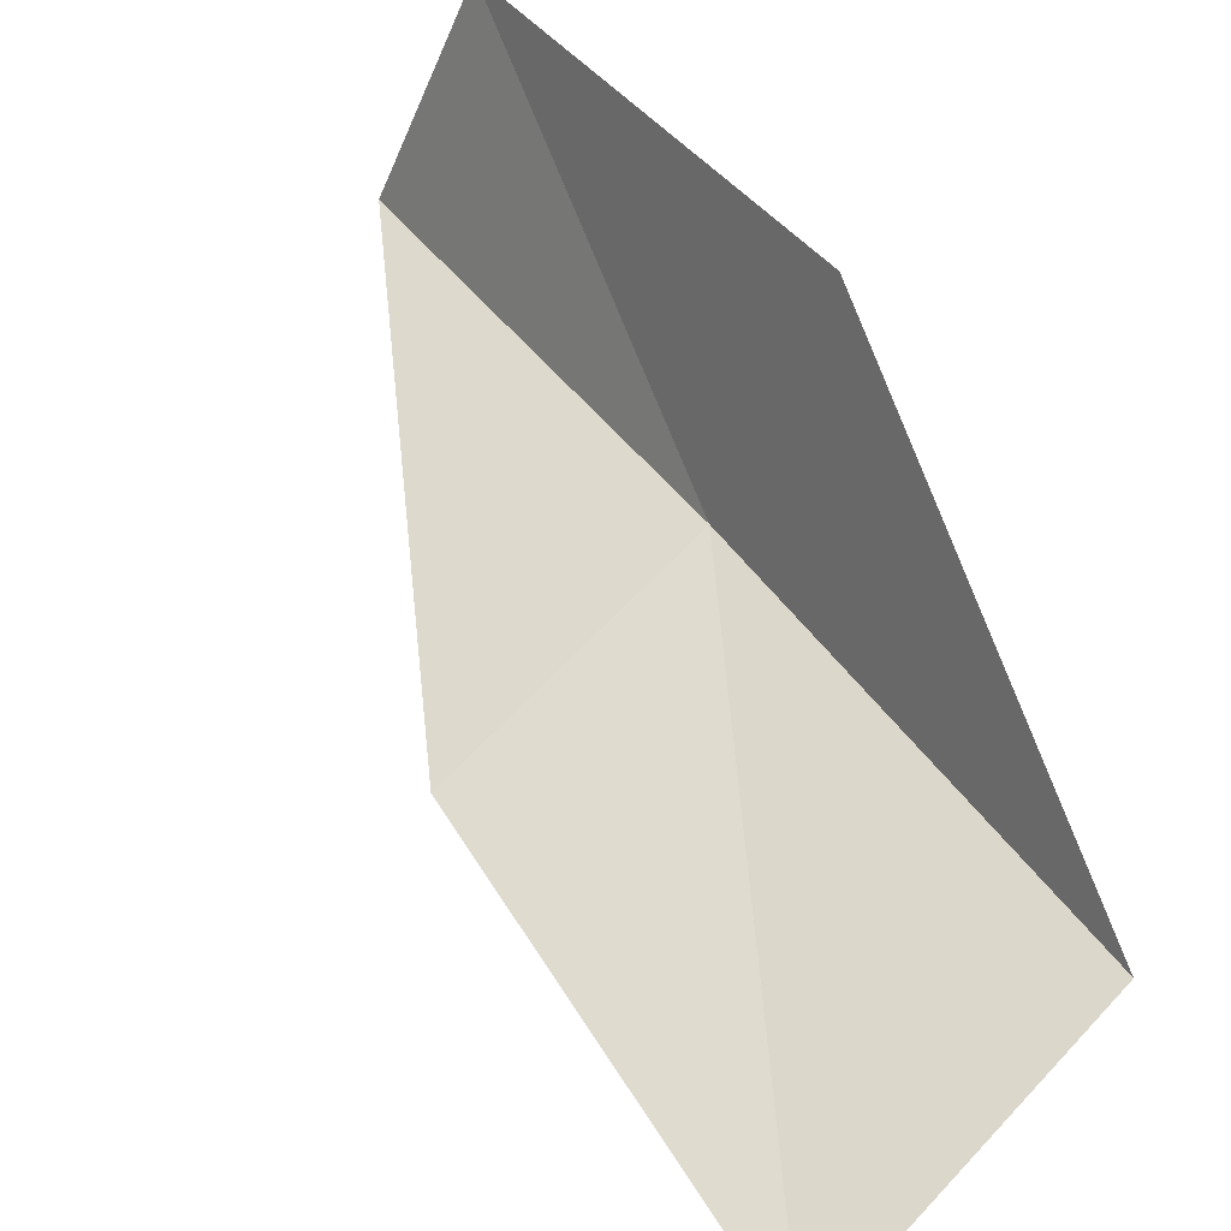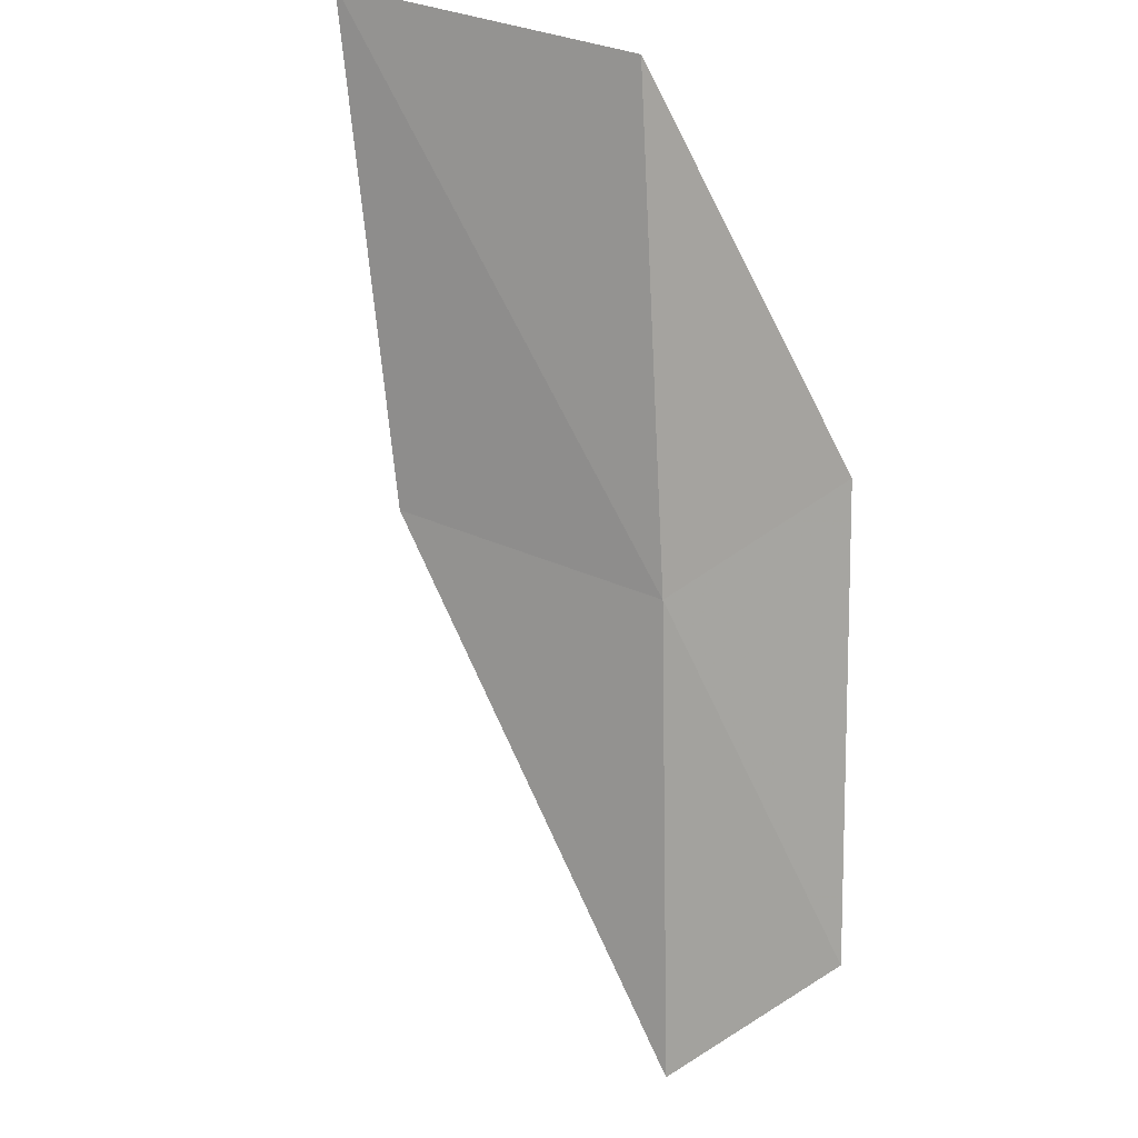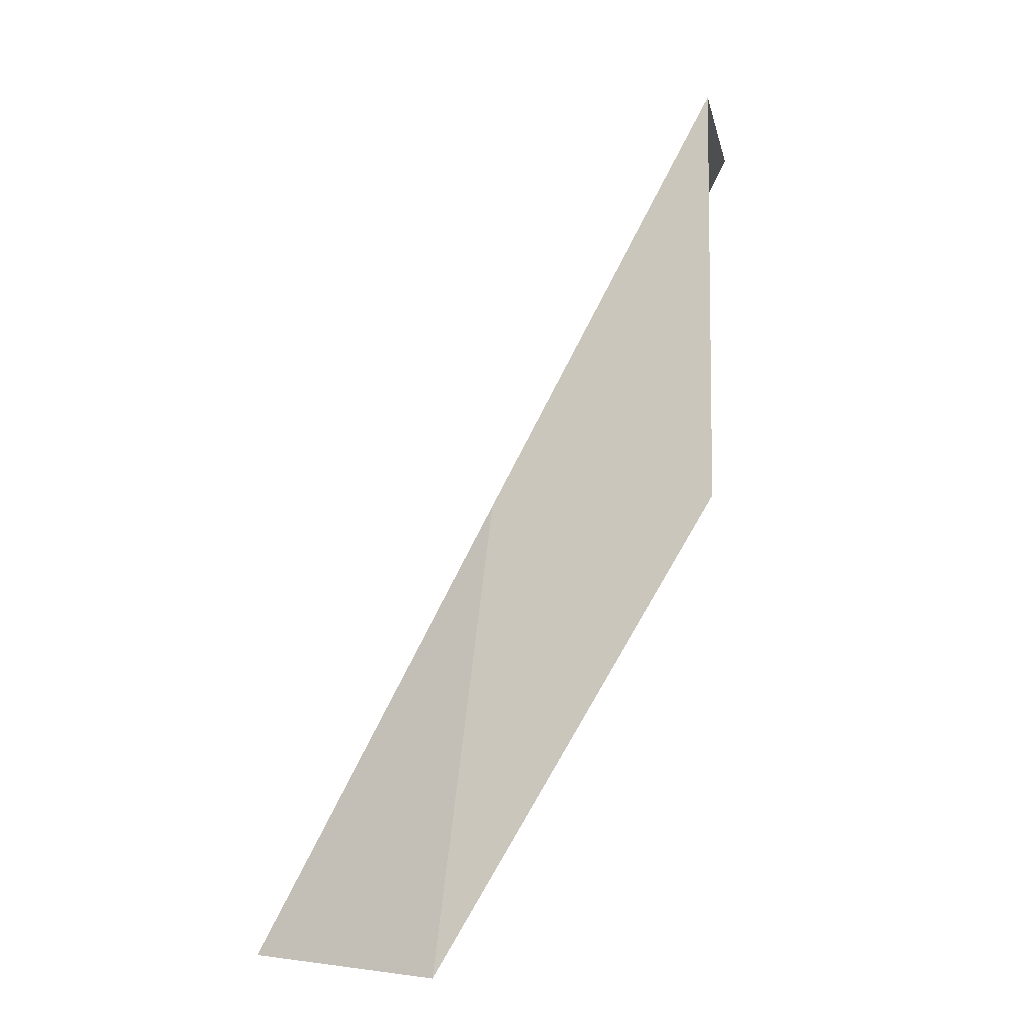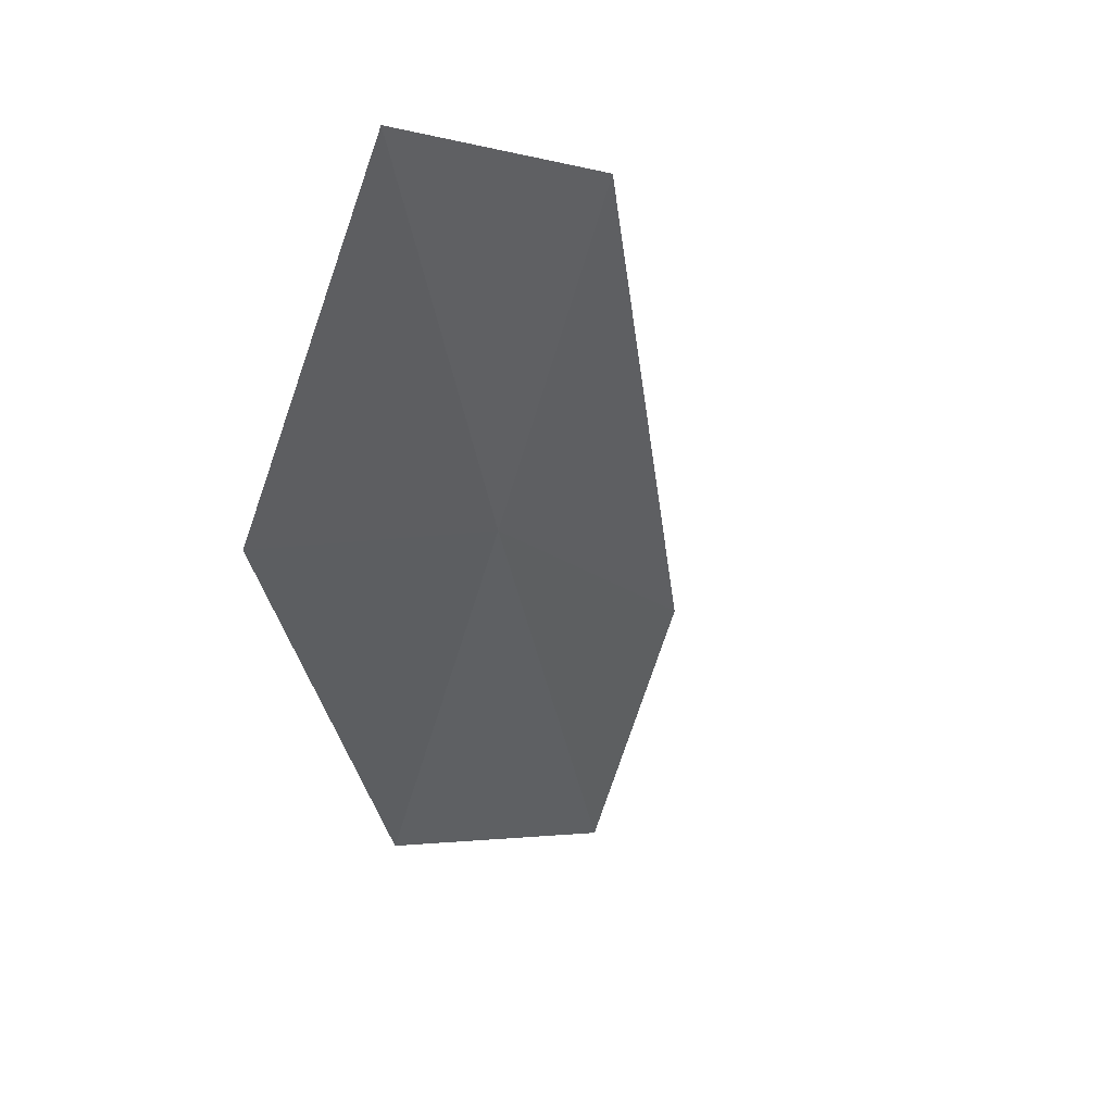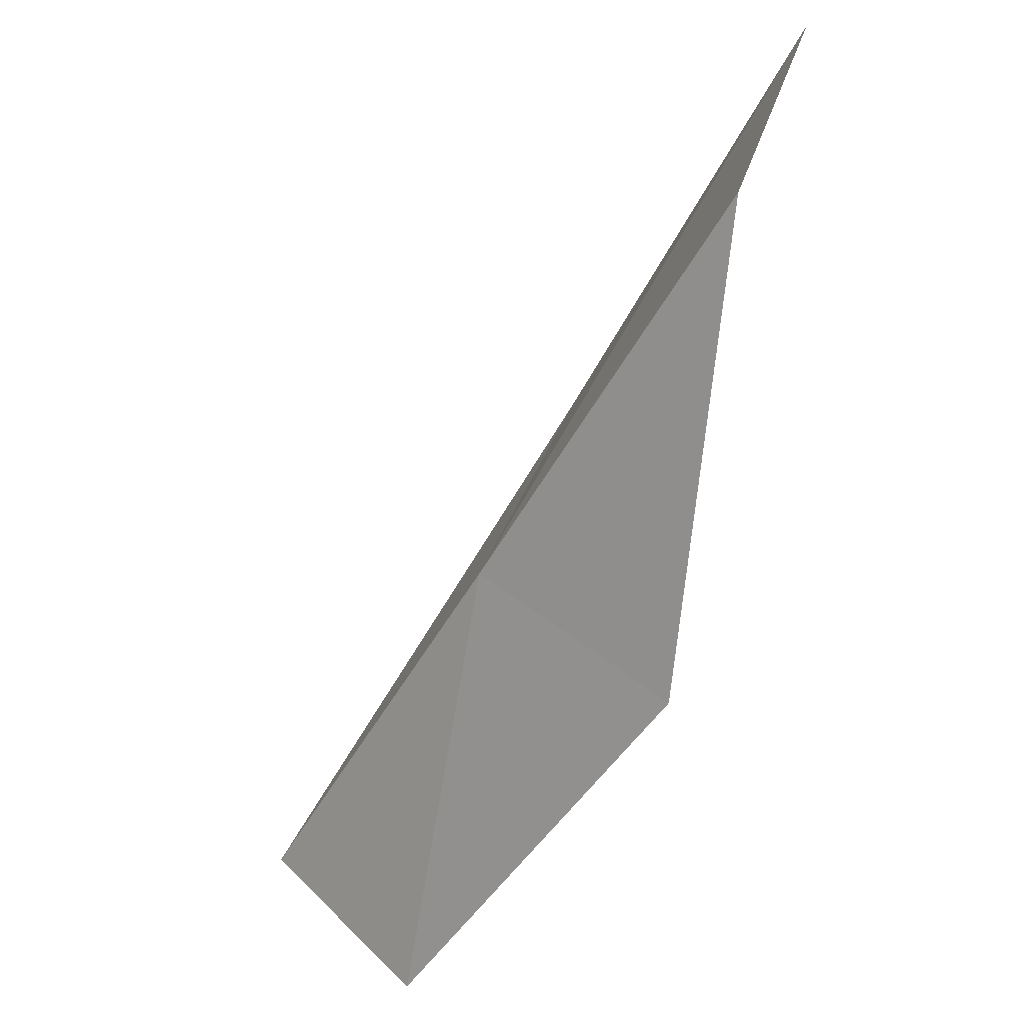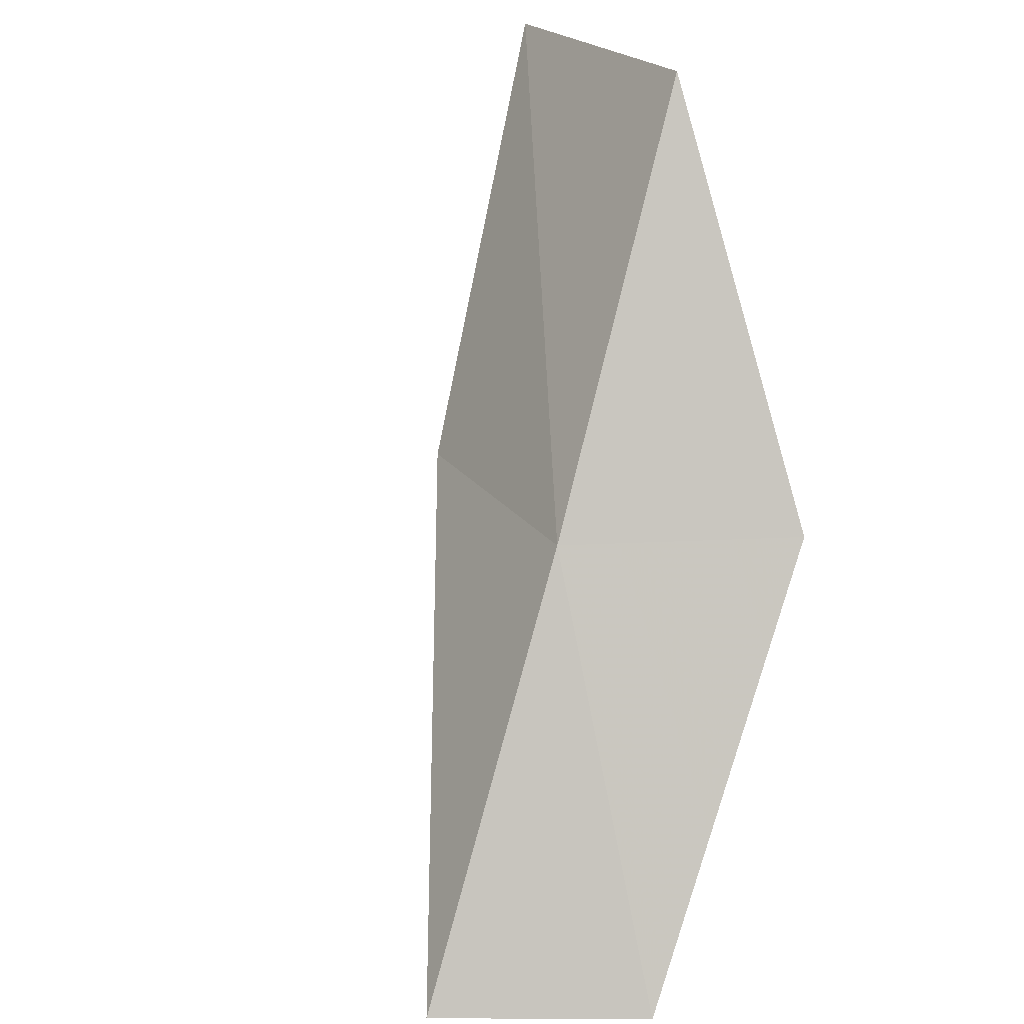
<metadata>
{"format":"obj","ext":"obj","renderer":"f3d","projection":"perspective","resolution":1024,"background":"white","views":[{"elev":69.6,"azim":-47.0,"up":"+Y"},{"elev":44.8,"azim":21.6,"up":"+Z"},{"elev":-3.7,"azim":98.2,"up":"+Z"},{"elev":19.5,"azim":-130.5,"up":"+Z"},{"elev":43.6,"azim":106.6,"up":"+Z"},{"elev":23.5,"azim":58.2,"up":"+Z"}]}
</metadata>
<code>
v 18.08 35.7 43.59
v 19.23 37.95 43.59
v 16.98 37.82 47.94
v 14.01 37.87 47.94
v 15.31 35.91 43.59
v 20.23 35.49 39.23
v 19.02 33.57 39.23
f 1 3 2
f 1 5 4
f 1 4 3
f 1 6 7
f 1 2 6
f 1 7 5

</code>
